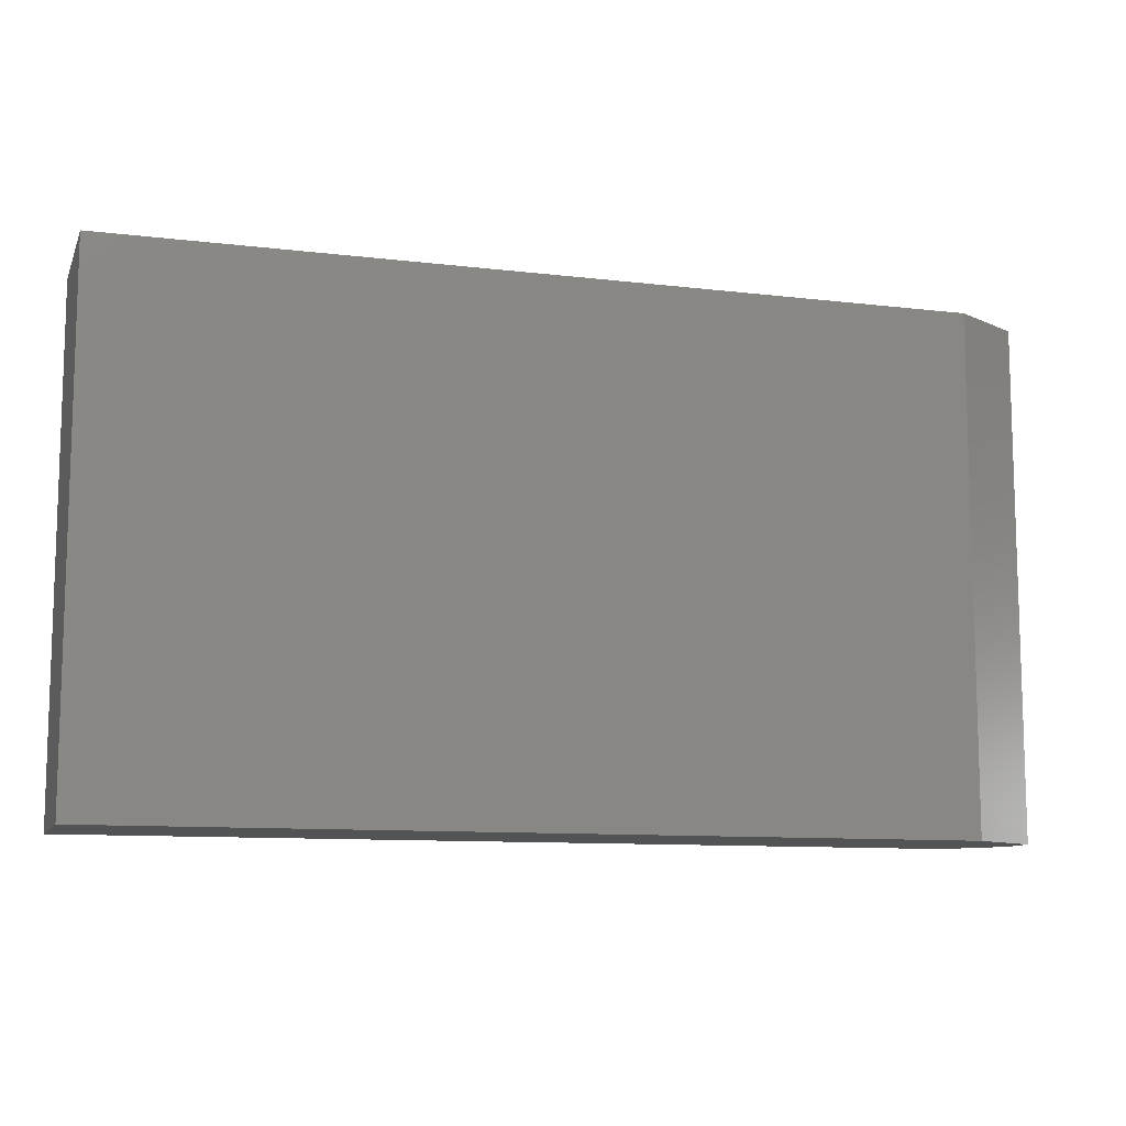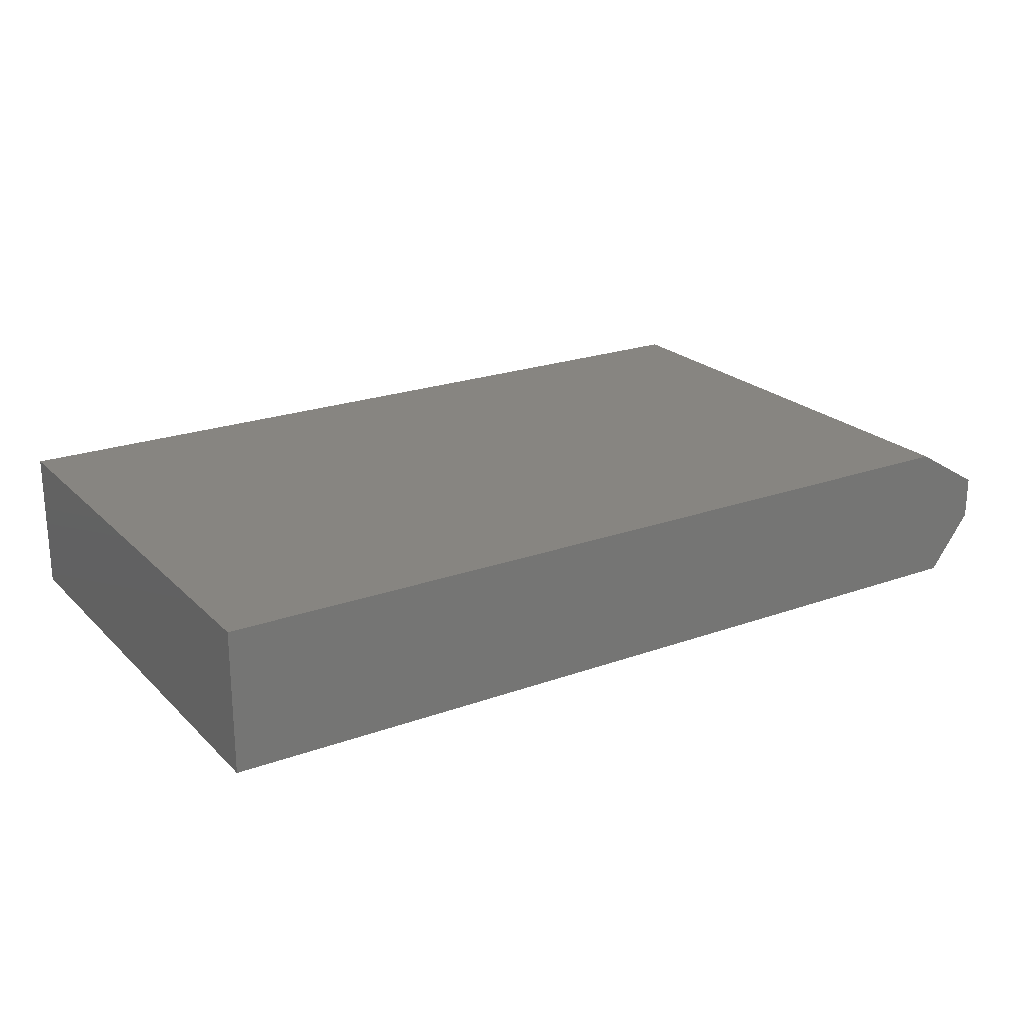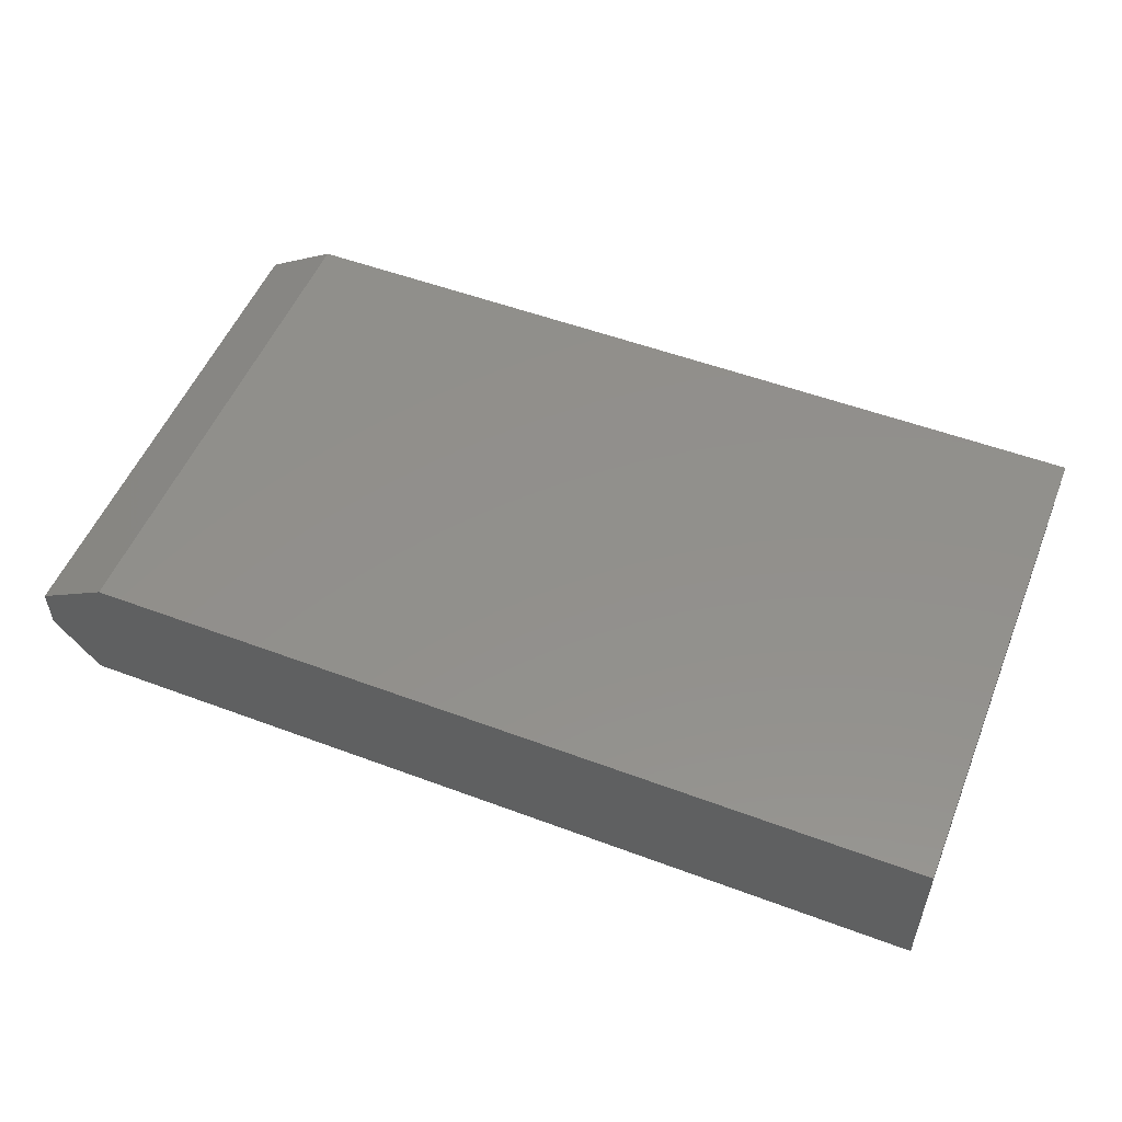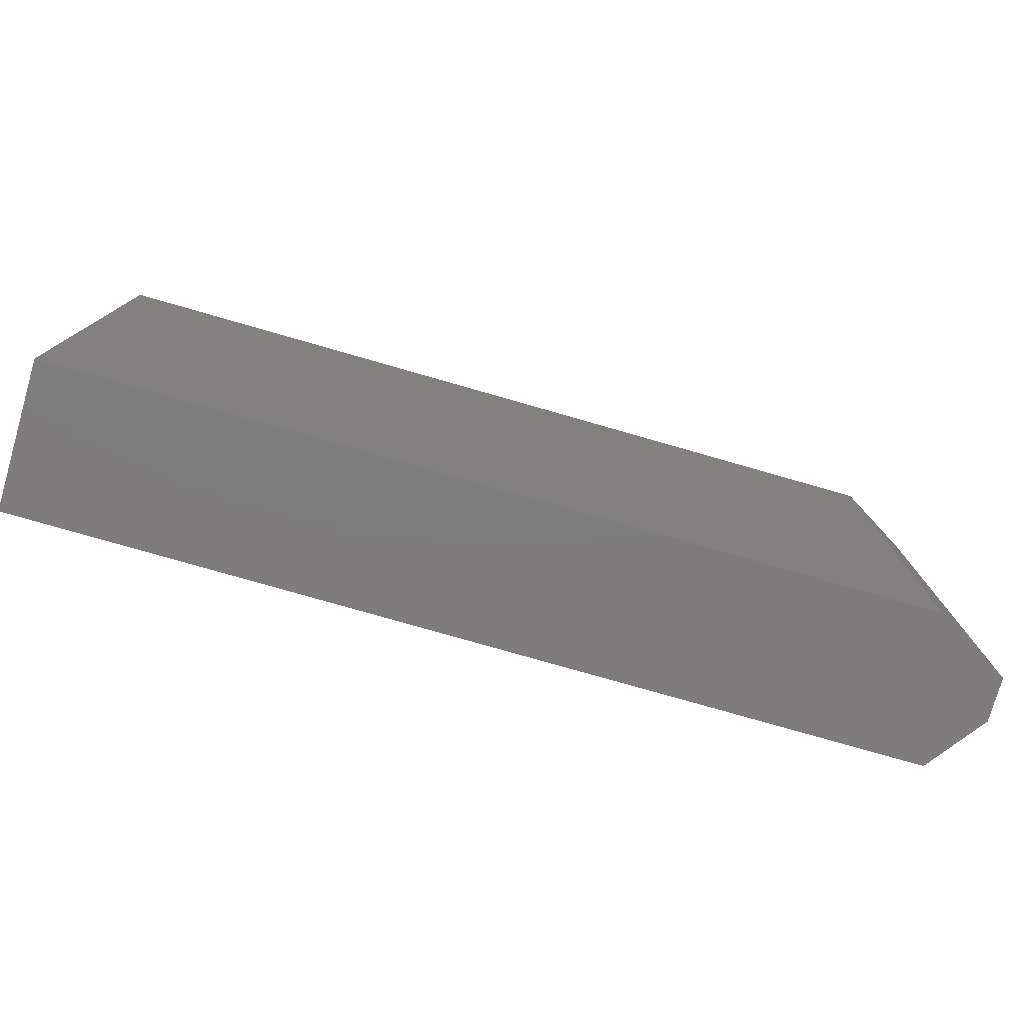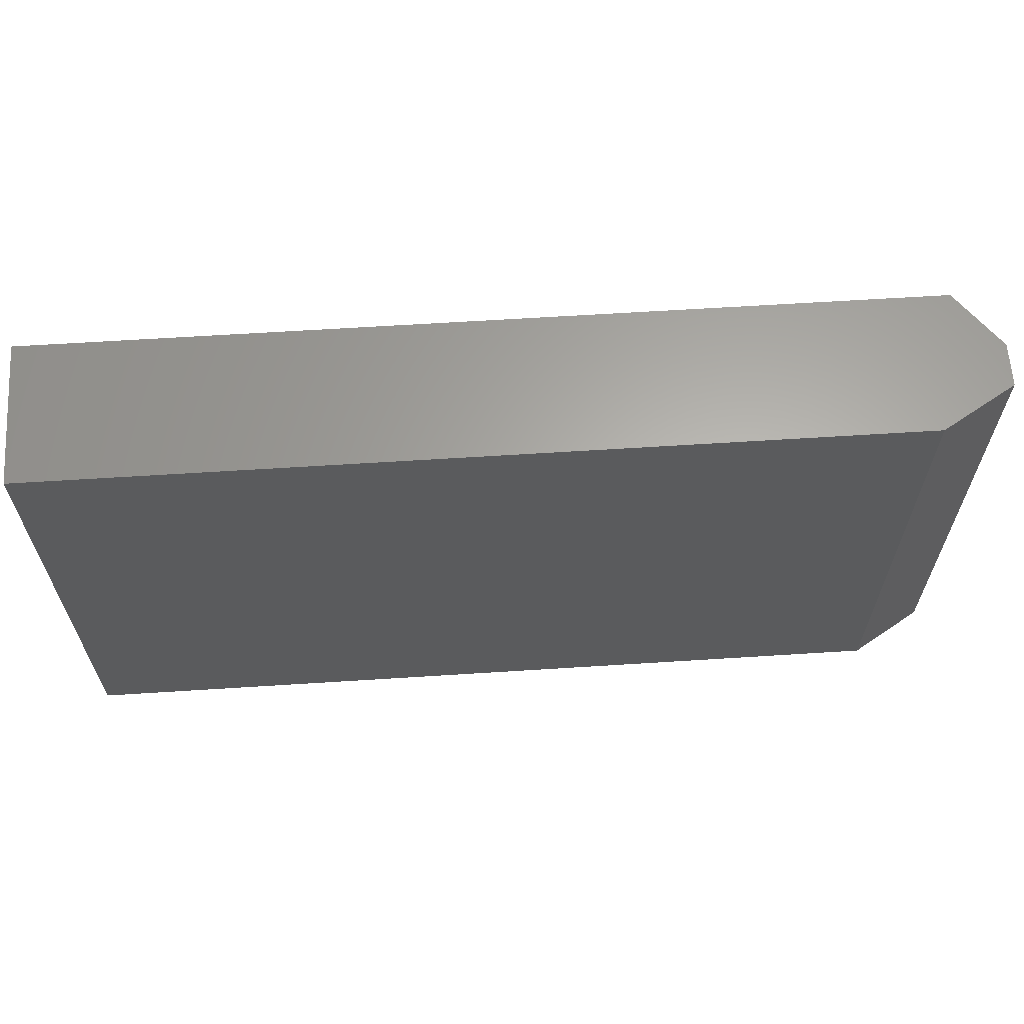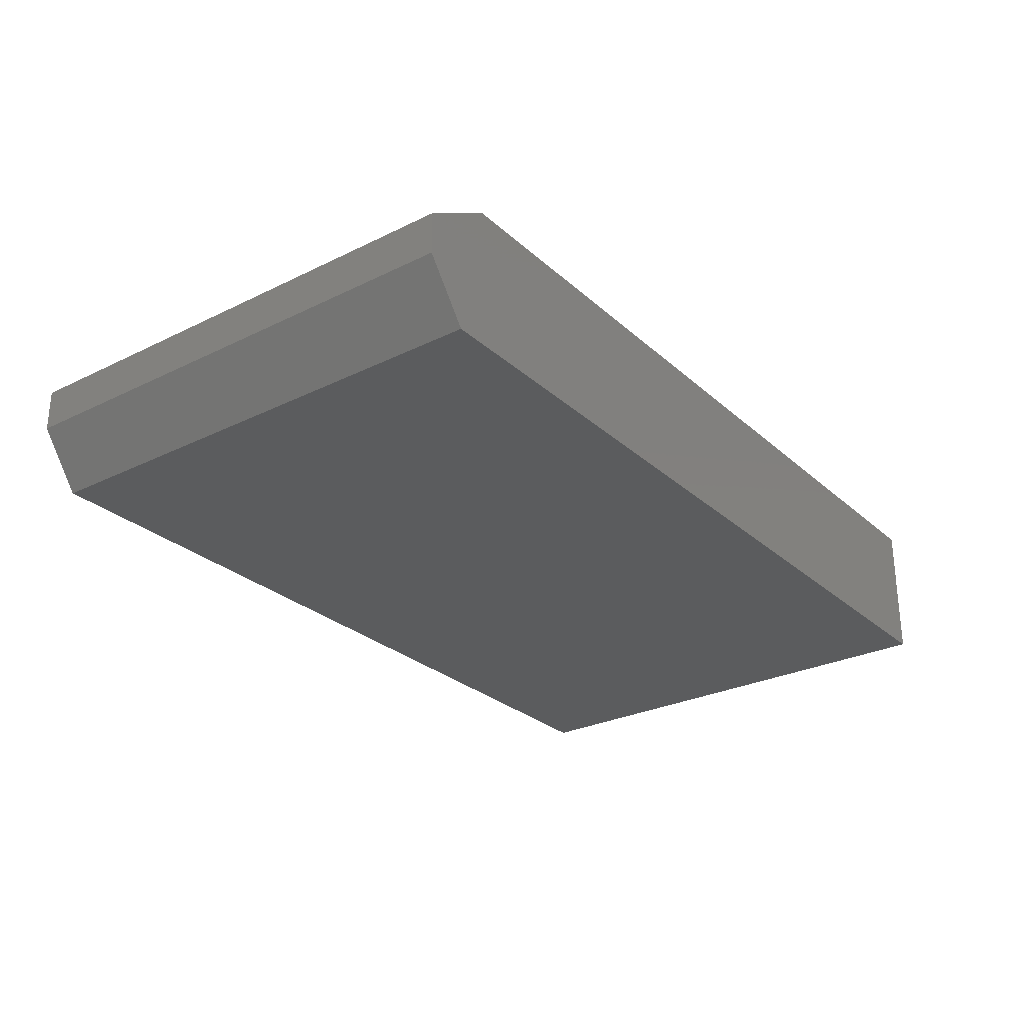
<metadata>
{"format":"stl","ext":"stl","renderer":"f3d","projection":"perspective","resolution":1024,"background":"white","views":[{"elev":-10.4,"azim":163.1,"up":"+Z"},{"elev":22.1,"azim":147.9,"up":"+Y"},{"elev":52.7,"azim":21.9,"up":"+Y"},{"elev":-77.5,"azim":164.0,"up":"+Z"},{"elev":63.2,"azim":176.3,"up":"+Z"},{"elev":-27.6,"azim":-53.1,"up":"+Y"}]}
</metadata>
<code>
# stl→obj: 12 verts, 20 faces
v -0.4531 -0.09375 0.7532
v -0.4531 -0.04688 0.7532
v -0.4531 -0.09375 0.1953
v -0.4531 -0.04688 0.1953
v -0.375 3.531e-17 0.7532
v -0.4062 -0.1562 0.7532
v 0.5469 8.648e-17 0.7532
v 0.5469 -0.1562 0.7532
v 0.5469 5.551e-17 0.1953
v 0.5469 -0.1562 0.1953
v -0.375 4.337e-18 0.1953
v -0.4062 -0.1562 0.1953
f 1 2 3
f 3 2 4
f 2 1 5
f 5 1 6
f 5 6 7
f 7 6 8
f 9 10 11
f 11 10 12
f 11 12 4
f 4 12 3
f 12 10 6
f 6 10 8
f 12 6 3
f 3 6 1
f 11 5 9
f 9 5 7
f 2 5 4
f 4 5 11
f 10 9 8
f 8 9 7

</code>
